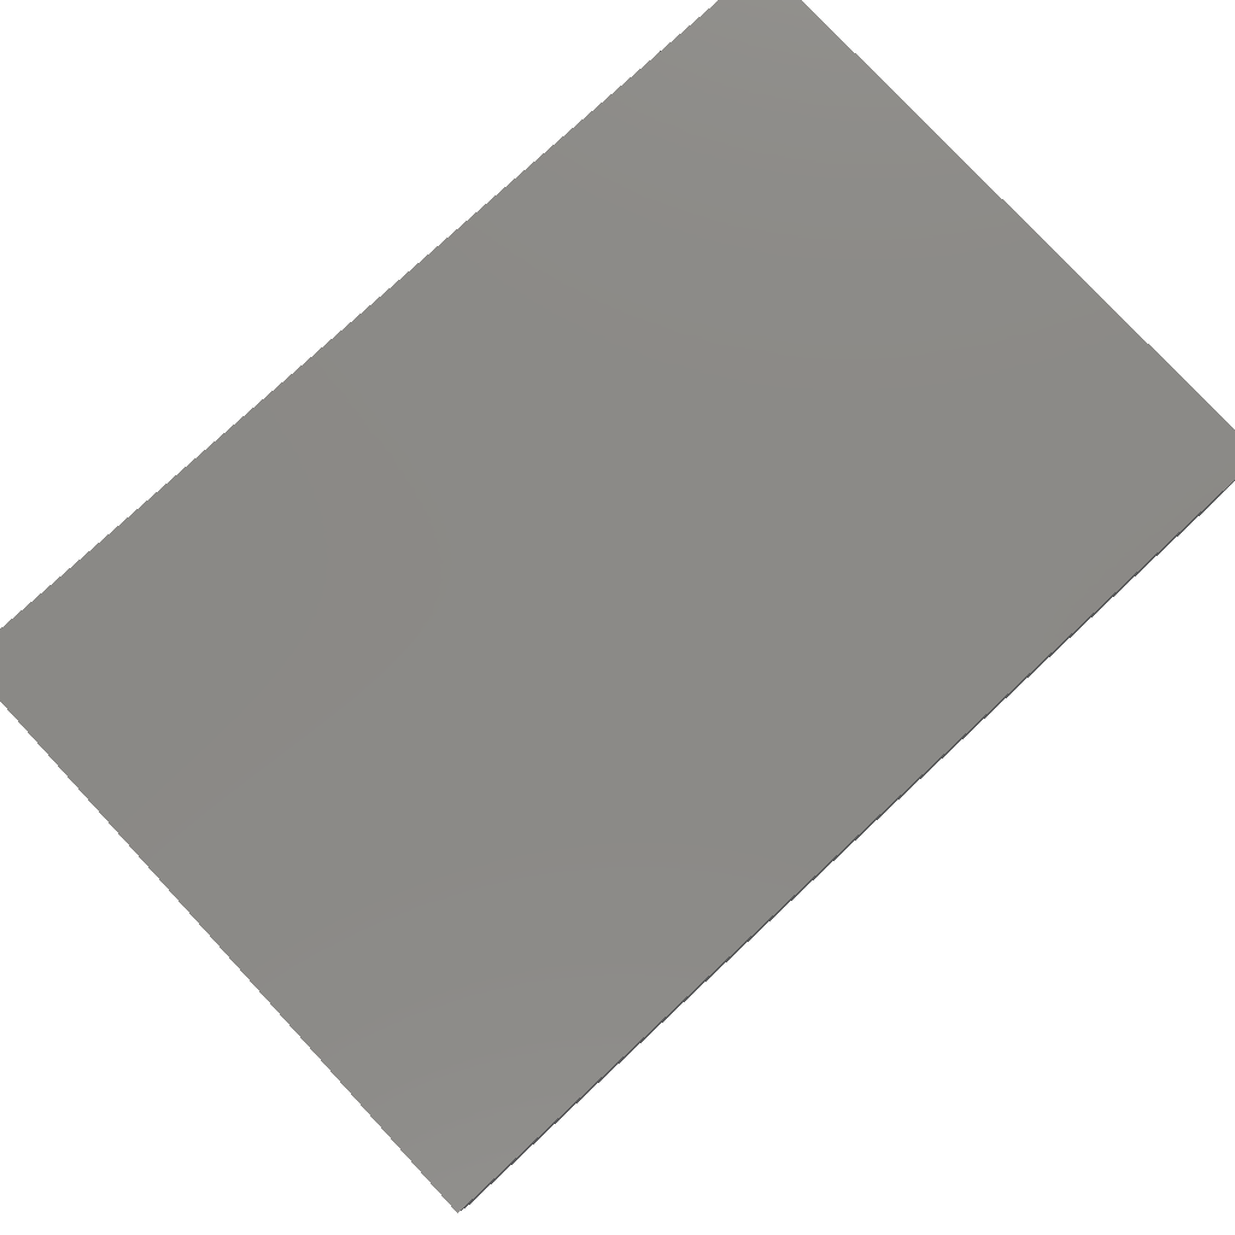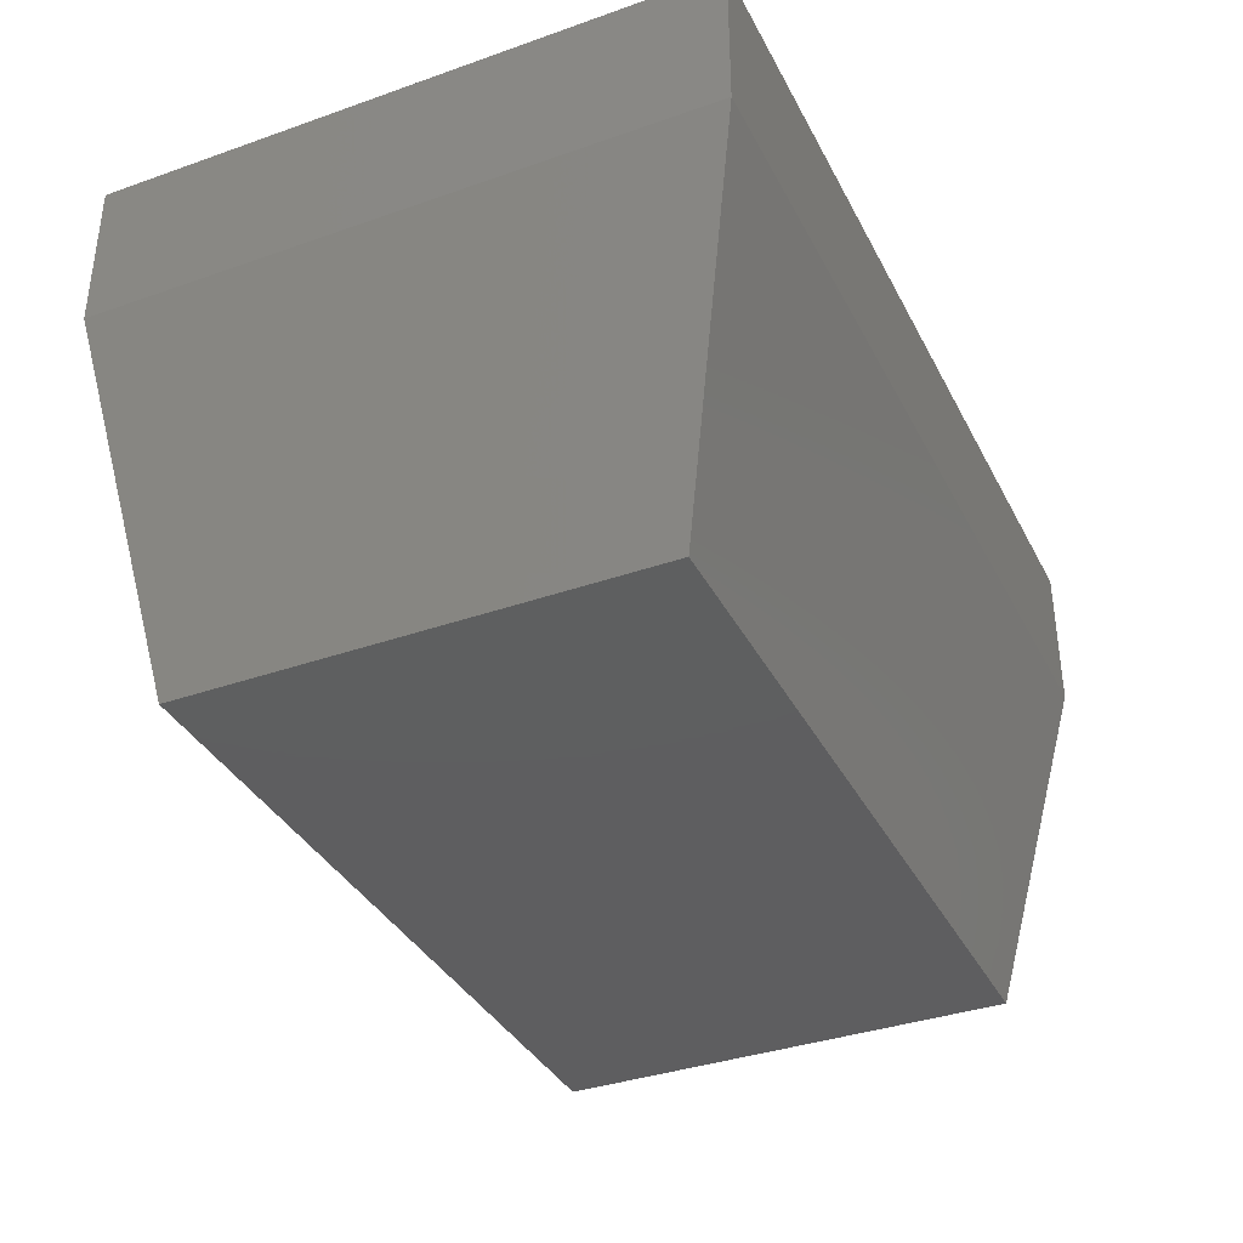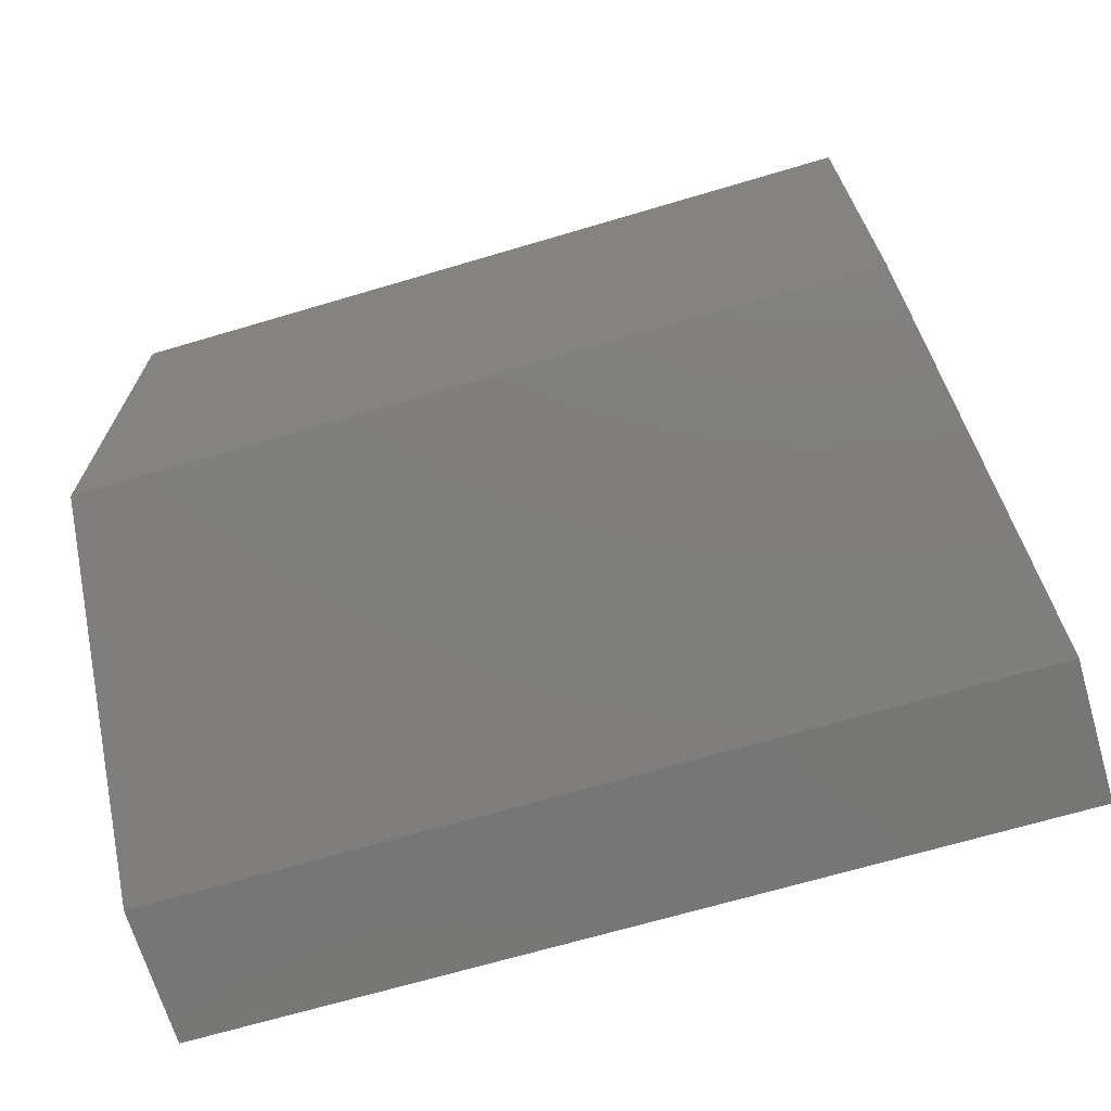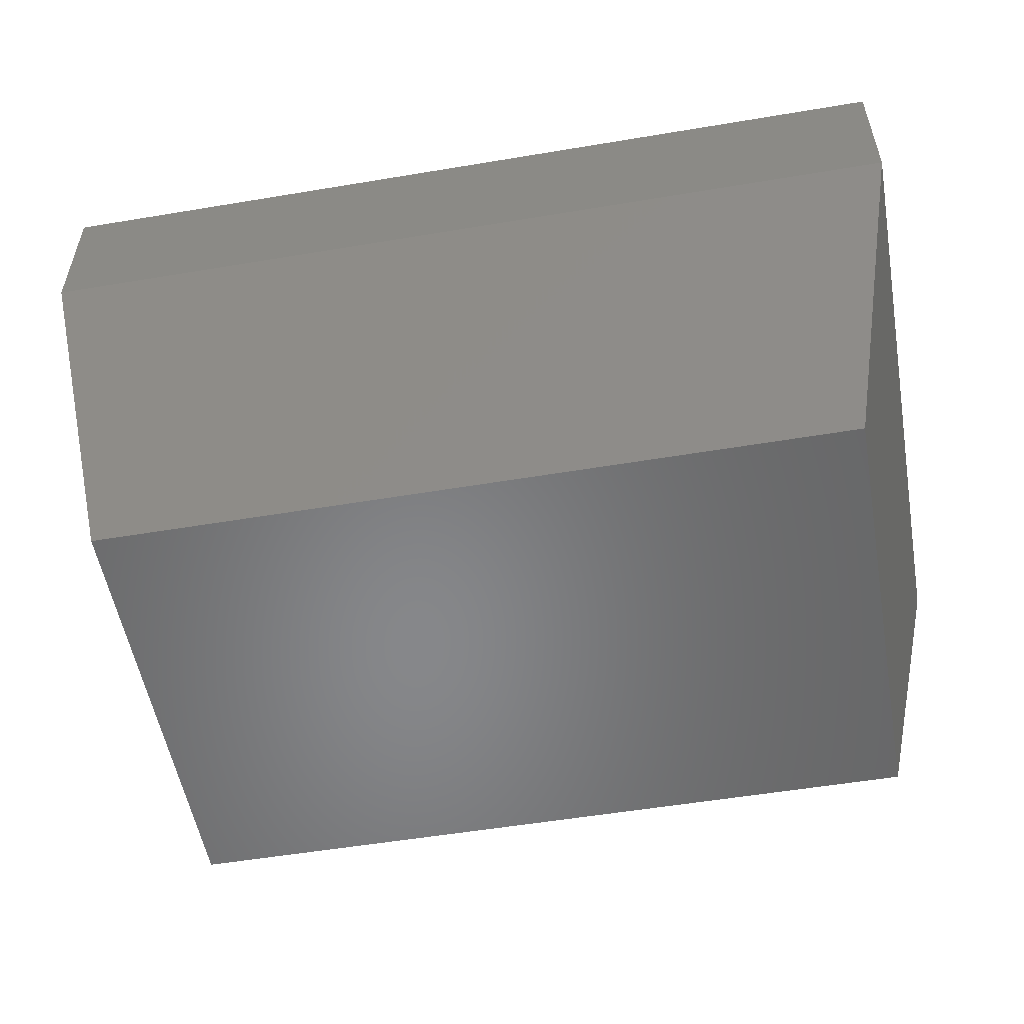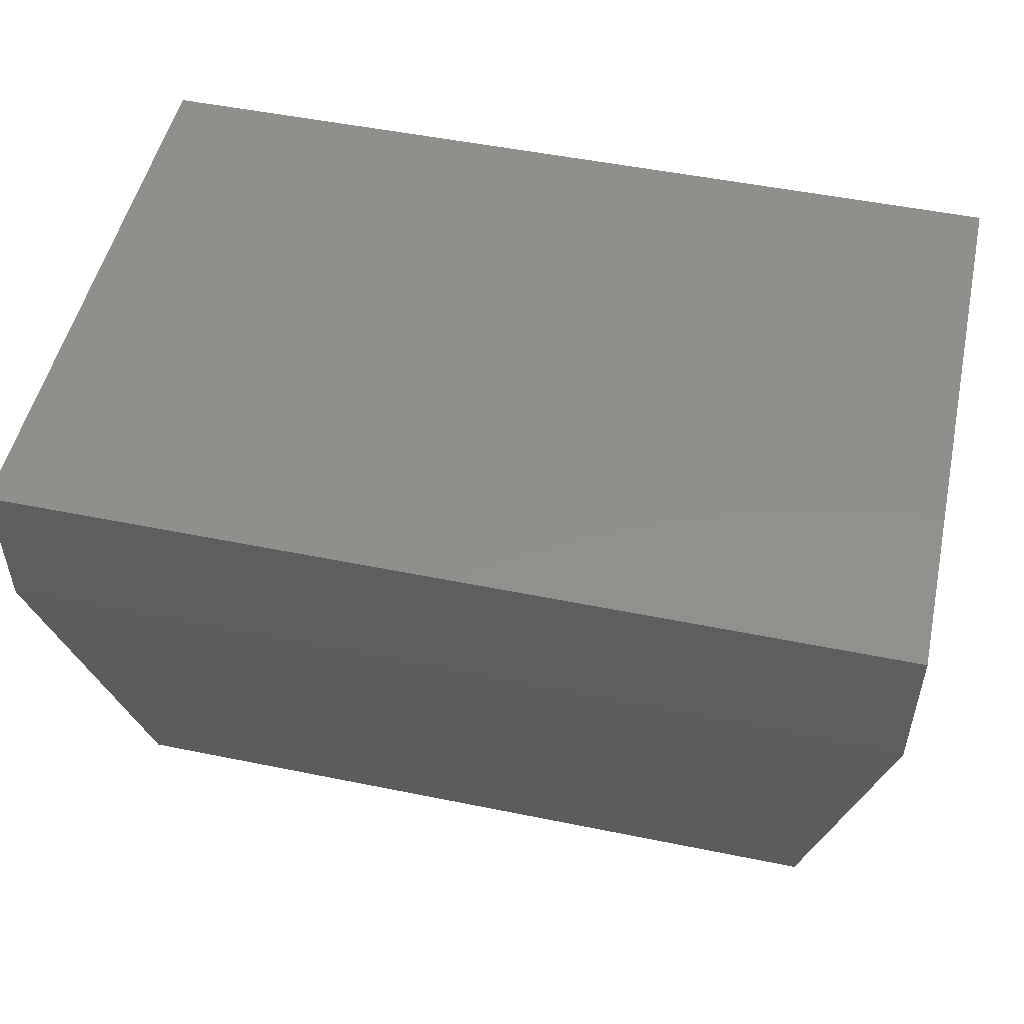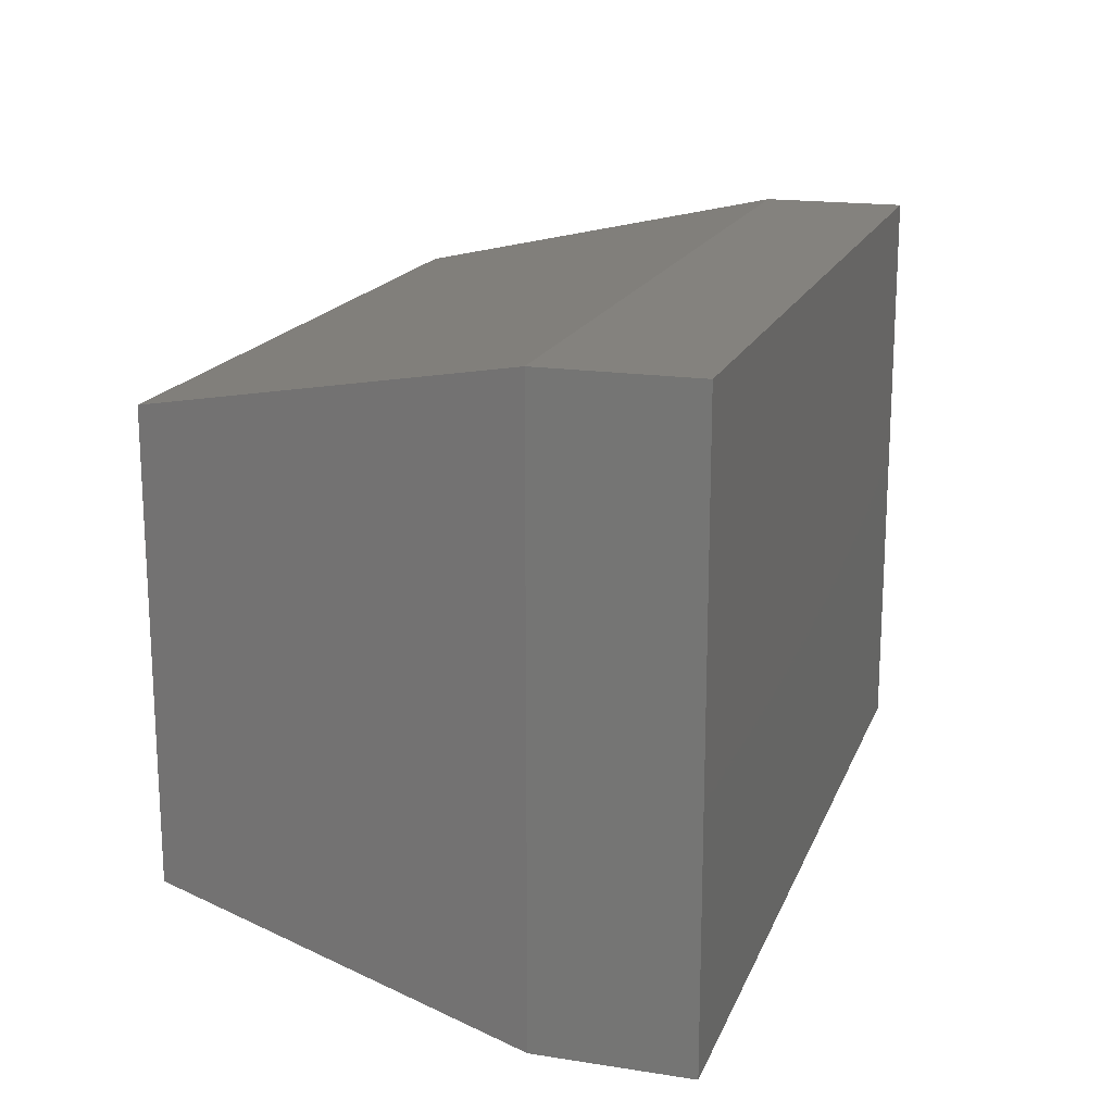
<metadata>
{"format":"stl","ext":"stl","renderer":"f3d","projection":"perspective","resolution":1024,"background":"white","views":[{"elev":79.1,"azim":-42.9,"up":"+Z"},{"elev":-36.4,"azim":114.6,"up":"+Z"},{"elev":-68.6,"azim":-163.5,"up":"+Y"},{"elev":-54.0,"azim":10.1,"up":"+Z"},{"elev":51.0,"azim":-167.5,"up":"+Z"},{"elev":17.4,"azim":-72.9,"up":"+Y"}]}
</metadata>
<code>
# stl→obj: 20 verts, 32 faces
v -30 -20 15
v 30 -20 25
v -30 -20 25
v 30 -20 15
v 30 20 15
v 30 20 25
v -25 -15 -10
v -30 20 15
v -25 15 -10
v -30 20 25
v 25 -15 -10
v 25 15 -10
v 22.5 -13.5 -7
v 22.5 13.5 11
v 22.5 13.5 -7
v 22.5 -13.5 11
v -22.5 -13.5 11
v -22.5 13.5 11
v -22.5 13.5 -7
v -22.5 -13.5 -7
f 1 2 3
f 2 1 4
f 2 5 6
f 5 2 4
f 7 8 9
f 8 7 1
f 5 10 6
f 10 5 8
f 10 2 6
f 2 10 3
f 1 10 8
f 10 1 3
f 7 4 1
f 4 7 11
f 7 12 11
f 12 7 9
f 5 11 12
f 11 5 4
f 12 8 5
f 8 12 9
f 13 14 15
f 14 13 16
f 17 14 16
f 14 17 18
f 19 13 15
f 13 19 20
f 17 19 18
f 19 17 20
f 19 14 18
f 14 19 15
f 13 17 16
f 17 13 20

</code>
